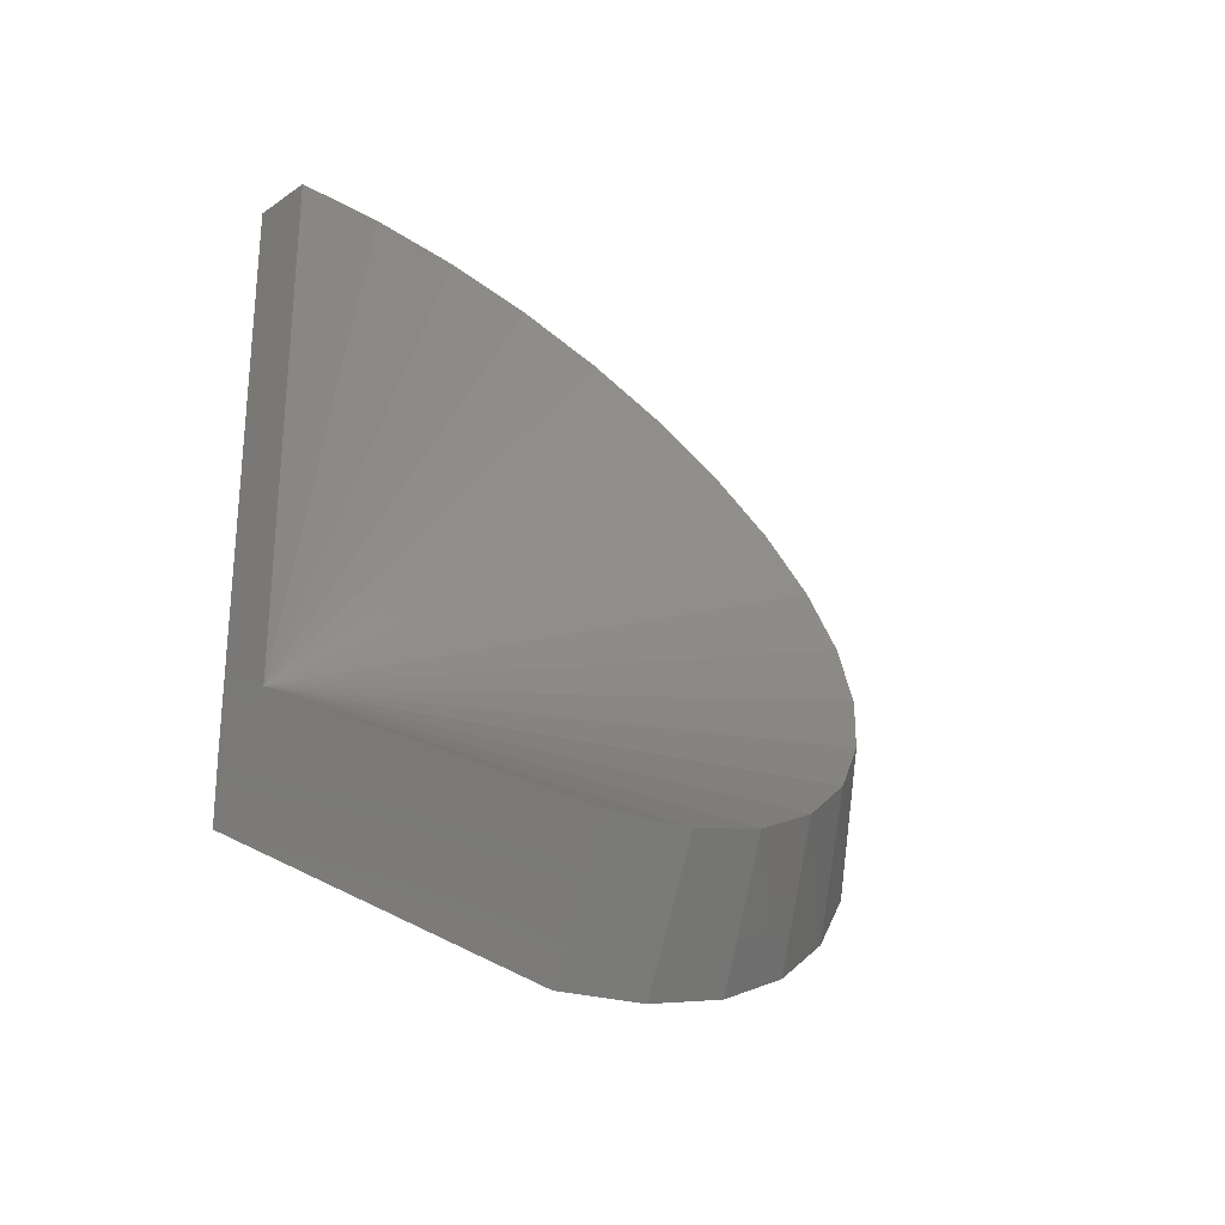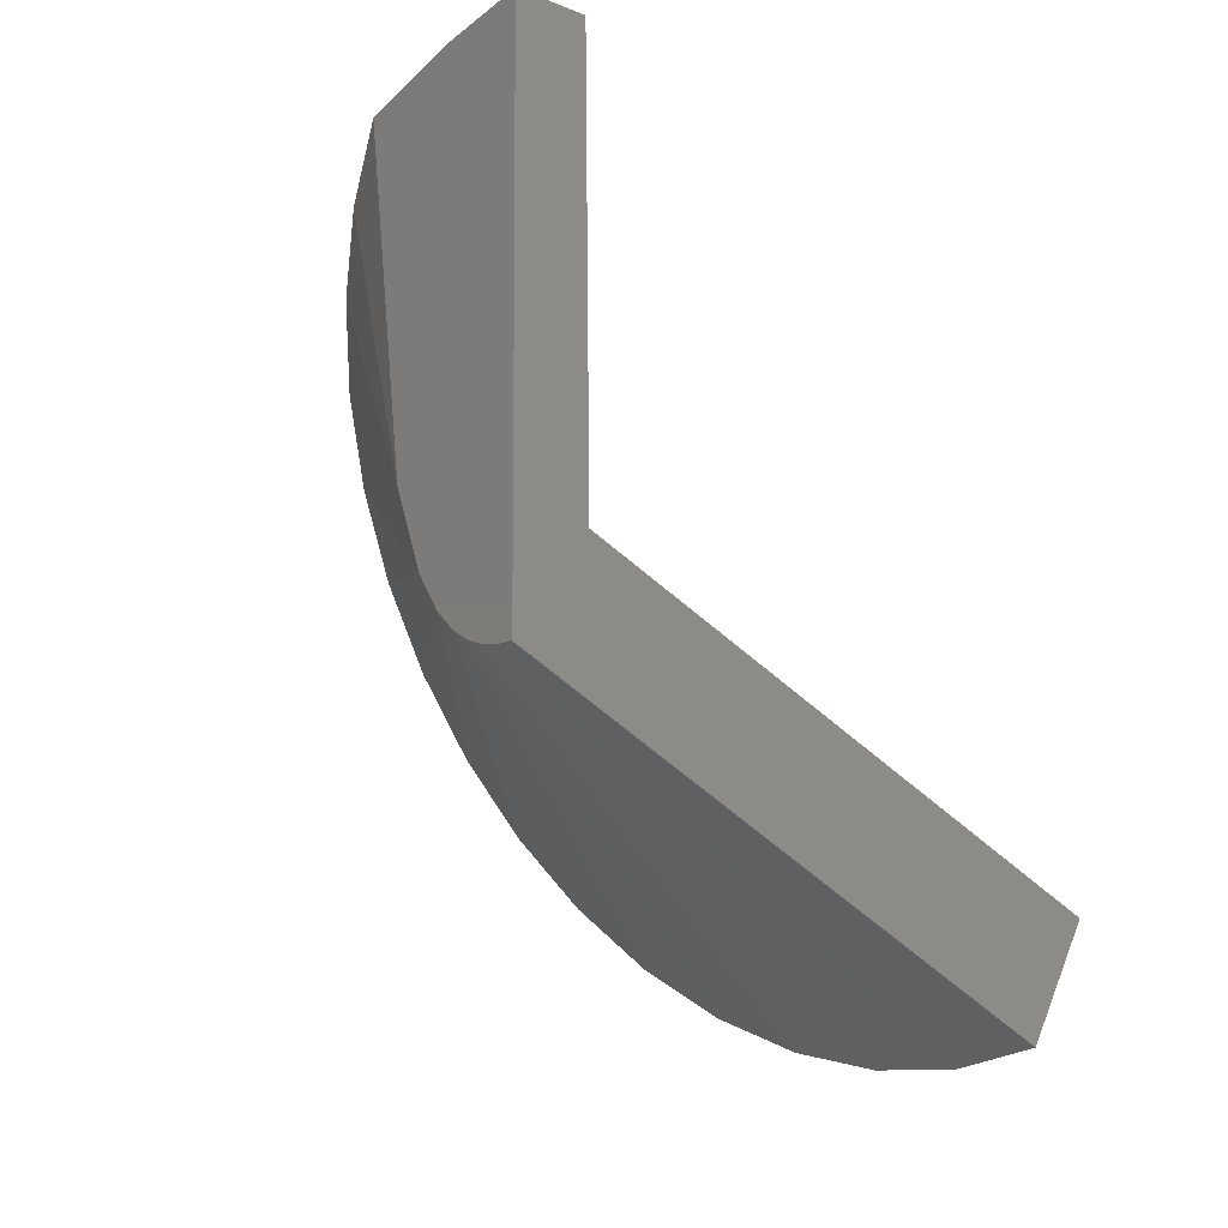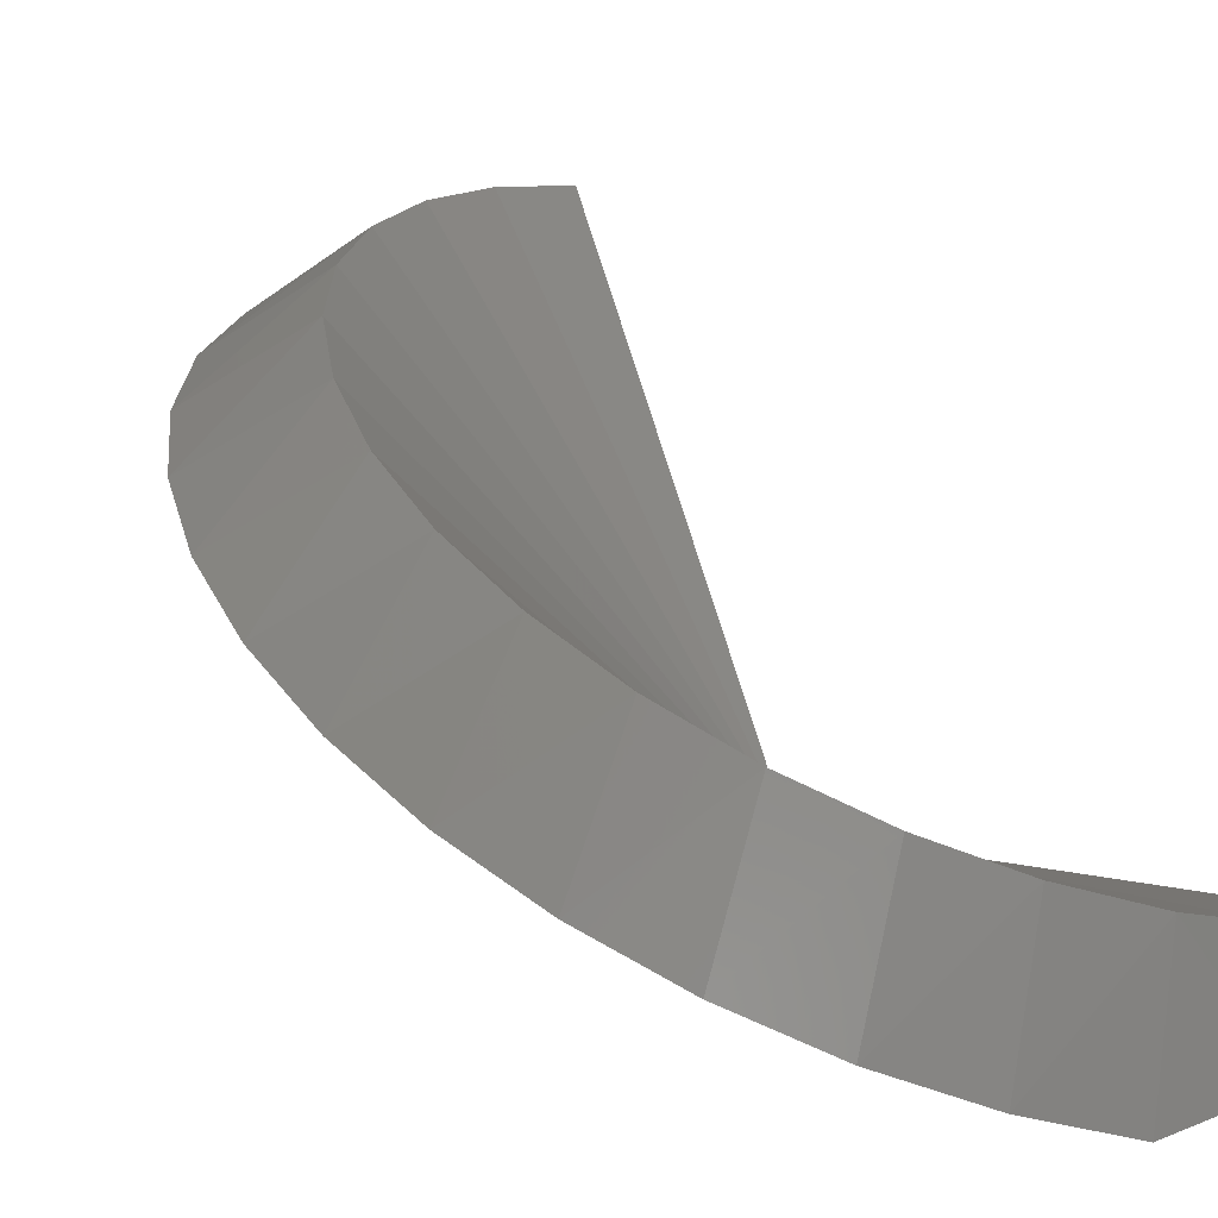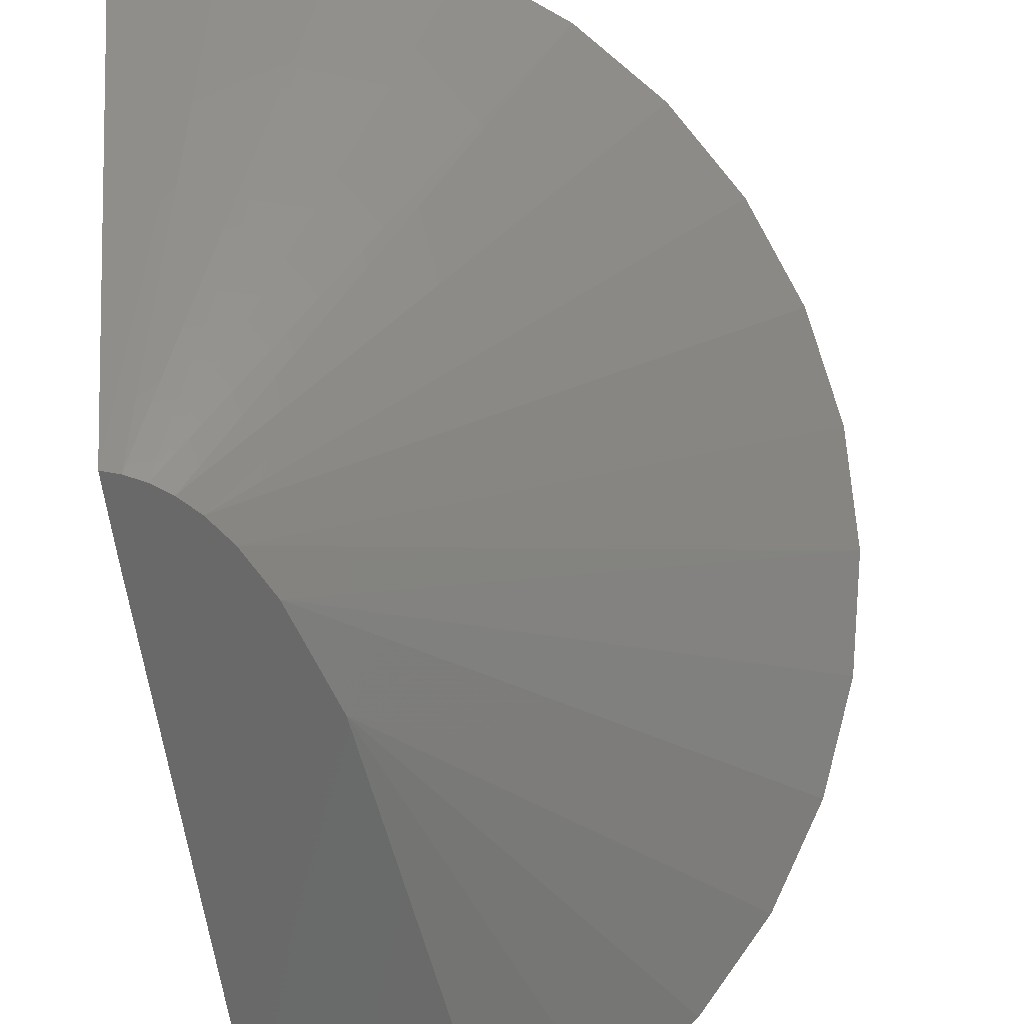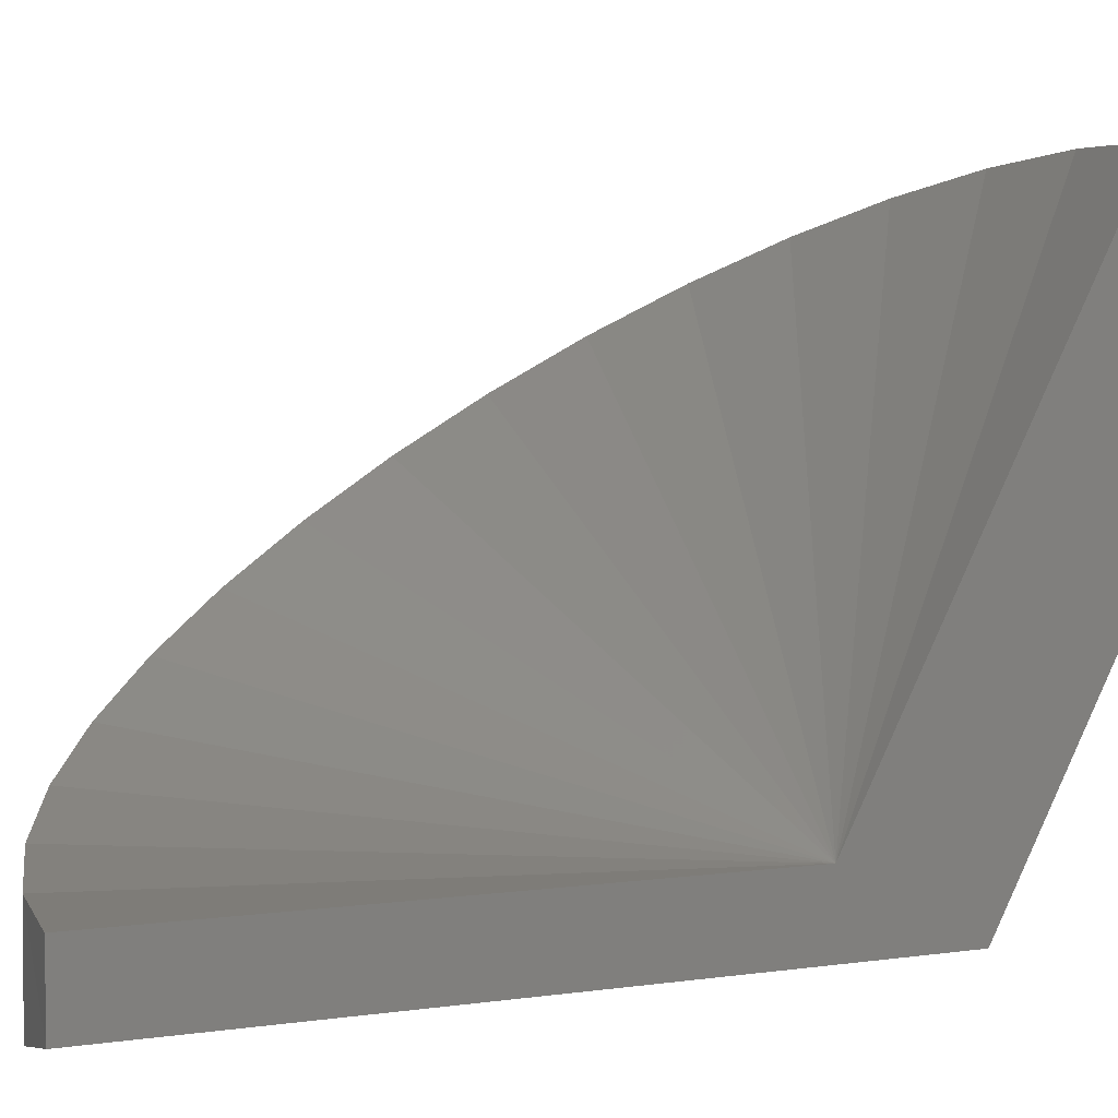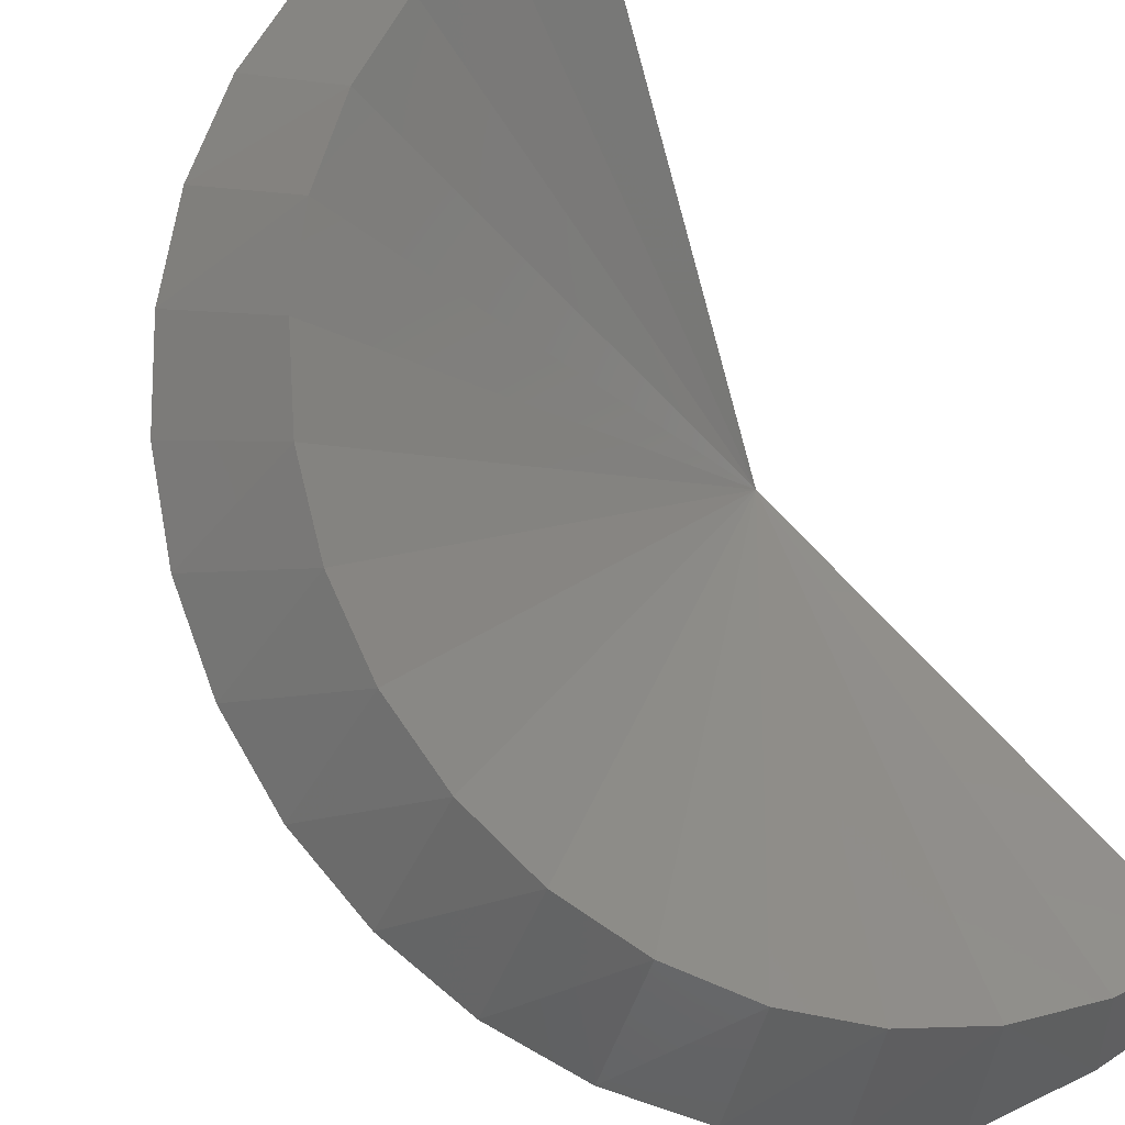
<metadata>
{"format":"stl","ext":"stl","renderer":"f3d","projection":"perspective","resolution":1024,"background":"white","views":[{"elev":-22.9,"azim":-41.3,"up":"+Y"},{"elev":-27.4,"azim":-121.4,"up":"+Y"},{"elev":4.4,"azim":137.3,"up":"+Z"},{"elev":-60.9,"azim":7.1,"up":"+Z"},{"elev":6.3,"azim":-113.8,"up":"+Z"},{"elev":50.6,"azim":143.2,"up":"+Z"}]}
</metadata>
<code>
# stl→obj: 45 verts, 86 faces
v 0.007812 0.7028 0.004276
v 0.008801 0.75 0.004283
v 0.007812 0.699 -0.001812
v 0.008884 0.75 -0.002061
v 0.007318 0.6818 0.04653
v 0.01513 0.6823 0.04617
v 0.02266 0.6842 0.04503
v 0.02962 0.6872 0.04314
v 0.03575 0.6914 0.04057
v 0.04082 0.6965 0.03742
v 0.04463 0.7023 0.03382
v 0.04703 0.7086 0.02989
v 0.04794 0.7152 0.02579
v 0.04732 0.7219 0.02168
v 0.04519 0.7283 0.01771
v 0.04164 0.7342 0.01403
v 0.0368 0.7395 0.01079
v 0.03085 0.7438 0.008103
v 0.02402 0.7471 0.006076
v 0.01658 0.7492 0.004787
v 0.007742 0.6923 -0.001796
v 0.01576 0.6715 0.04078
v 0.00724 0.6709 0.04114
v 0.009168 0.6926 -0.002127
v 0.01074 0.6932 -0.002491
v 0.03171 0.6765 0.03766
v 0.02401 0.6734 0.0396
v 0.01225 0.6941 -0.002841
v 0.03861 0.6808 0.035
v 0.01379 0.6954 -0.003199
v 0.04908 0.6922 0.02794
v 0.04446 0.6861 0.03172
v 0.01549 0.6975 -0.003592
v 0.05403 0.7061 0.01937
v 0.05231 0.699 0.02377
v 0.01756 0.7013 -0.004073
v 0.05278 0.7205 0.01043
v 0.05419 0.7134 0.01487
v 0.02042 0.7098 -0.004737
v 0.04551 0.7336 0.002333
v 0.04985 0.7274 0.006207
v 0.02563 0.747 -0.005945
v 0.03319 0.7436 -0.003847
v 0.03989 0.7391 -0.001056
v 0.01665 0.7492 -0.003861
f 1 2 3
f 2 4 3
f 1 5 6
f 1 6 7
f 1 7 8
f 1 8 9
f 1 9 10
f 1 10 11
f 1 11 12
f 1 12 13
f 1 13 14
f 1 14 15
f 1 15 16
f 1 16 17
f 1 17 18
f 1 18 19
f 1 19 20
f 1 20 2
f 21 22 23
f 21 24 22
f 25 26 27
f 25 27 24
f 27 22 24
f 25 28 29
f 29 26 25
f 30 31 32
f 30 32 28
f 32 29 28
f 33 34 35
f 33 35 30
f 35 31 30
f 36 37 38
f 36 38 33
f 38 34 33
f 39 40 41
f 39 41 36
f 41 37 36
f 42 43 39
f 39 43 44
f 44 40 39
f 23 6 5
f 23 22 6
f 42 19 43
f 42 45 19
f 4 20 45
f 4 2 20
f 19 45 20
f 43 19 18
f 44 18 17
f 44 43 18
f 16 41 40
f 16 40 17
f 40 44 17
f 15 37 41
f 15 41 16
f 14 38 37
f 14 37 15
f 13 34 38
f 13 38 14
f 11 31 35
f 11 35 12
f 35 34 12
f 12 34 13
f 10 32 31
f 10 31 11
f 9 29 32
f 9 32 10
f 8 26 29
f 8 29 9
f 7 27 26
f 7 26 8
f 22 27 6
f 6 27 7
f 5 1 3
f 5 3 21
f 5 21 23
f 21 4 24
f 21 3 4
f 45 42 39
f 45 39 36
f 45 36 33
f 45 33 30
f 45 30 28
f 45 28 25
f 45 25 24
f 45 24 4

</code>
